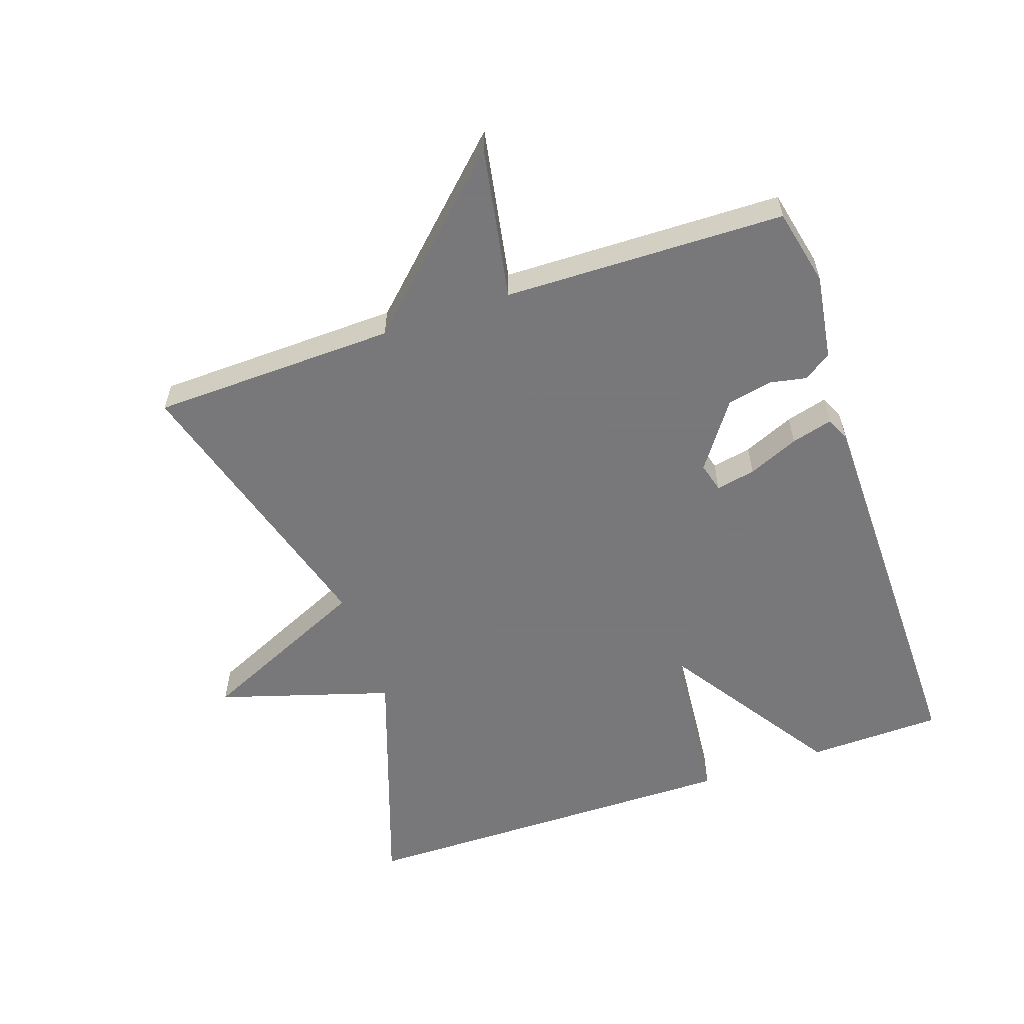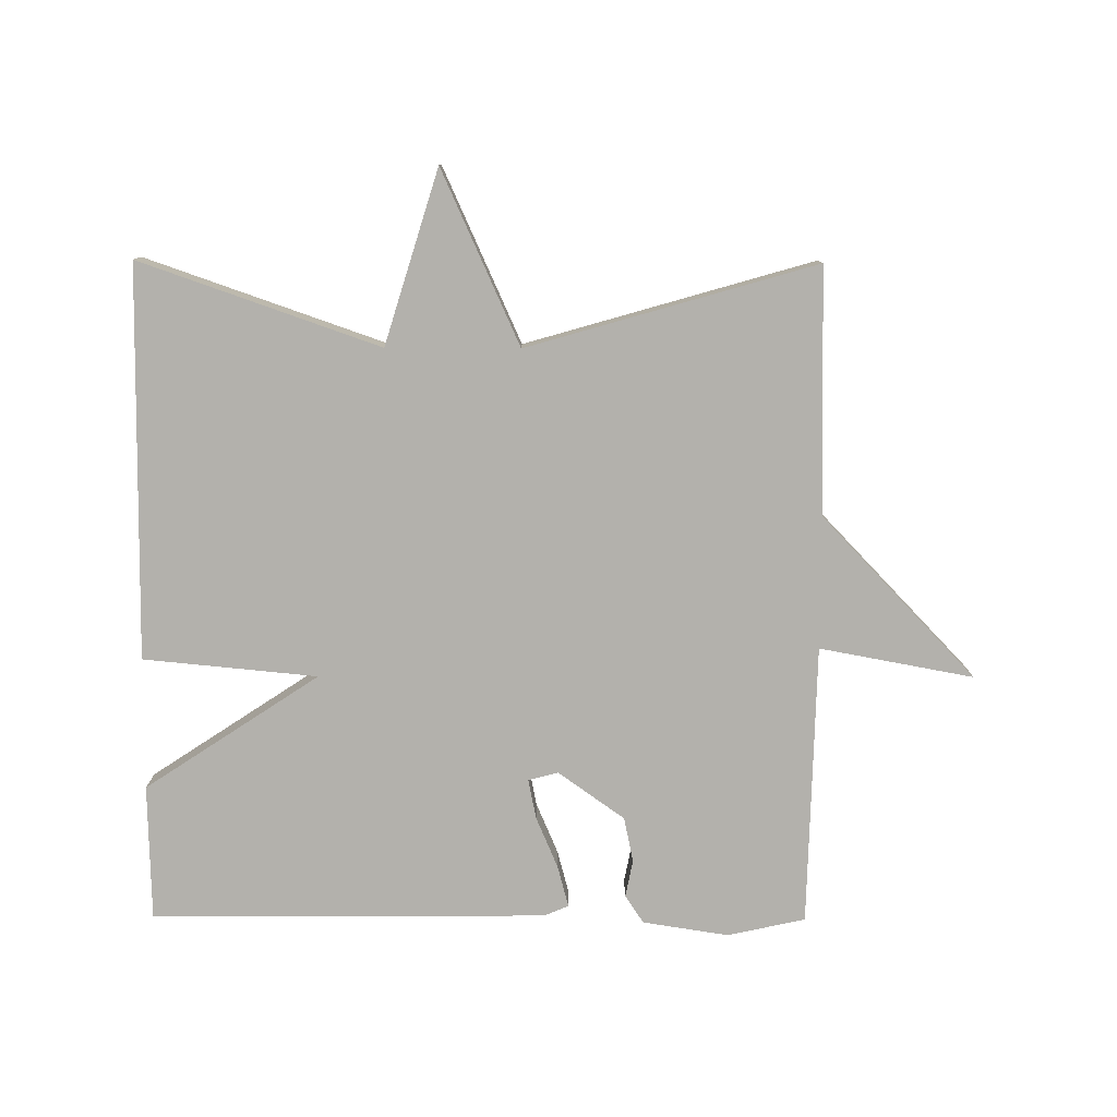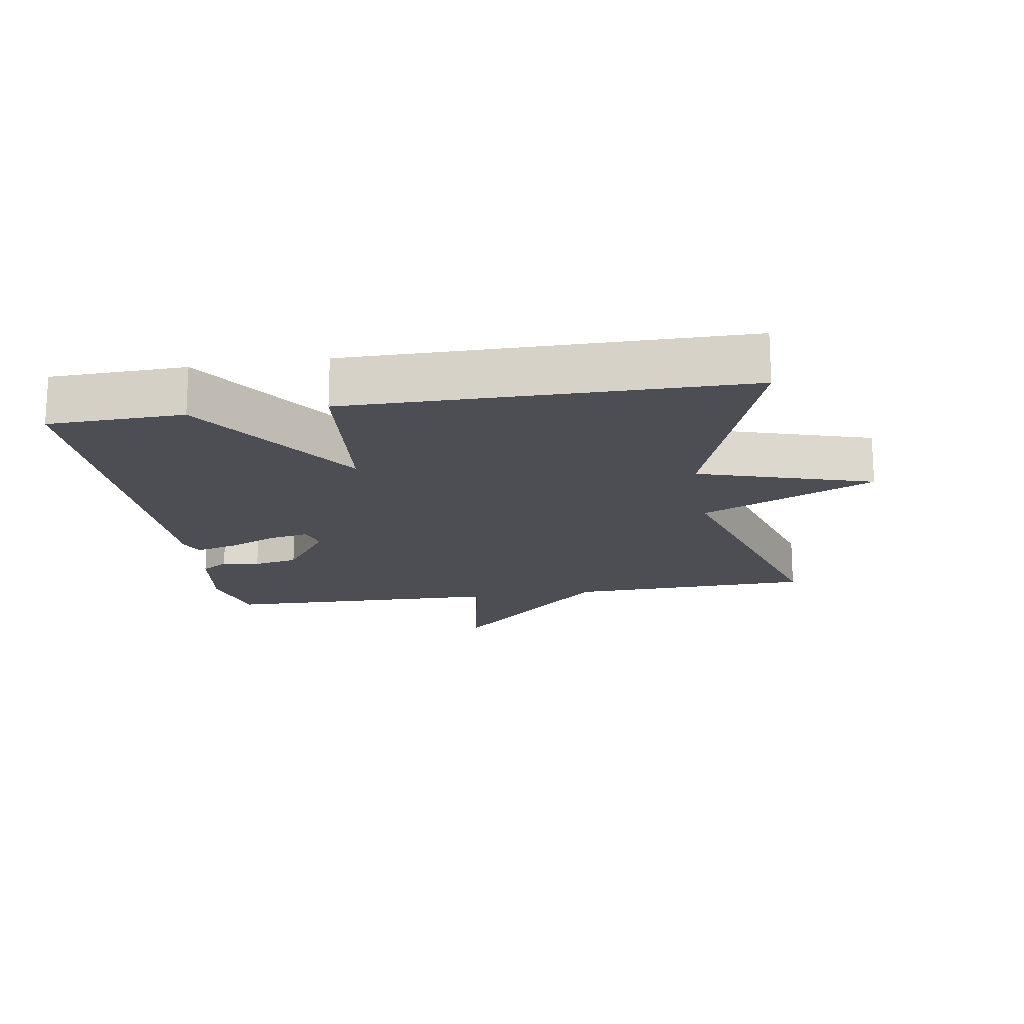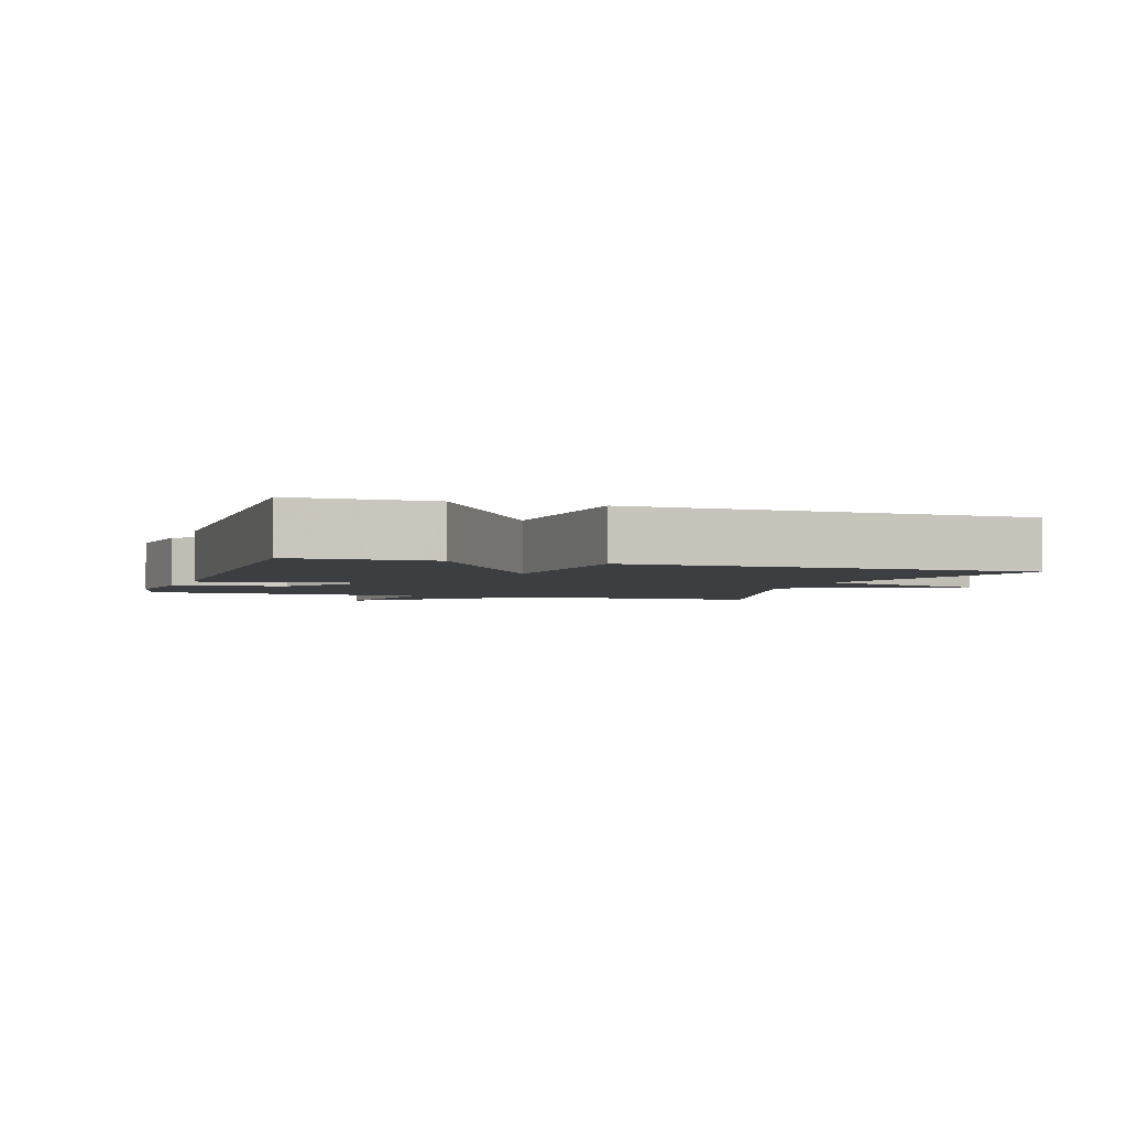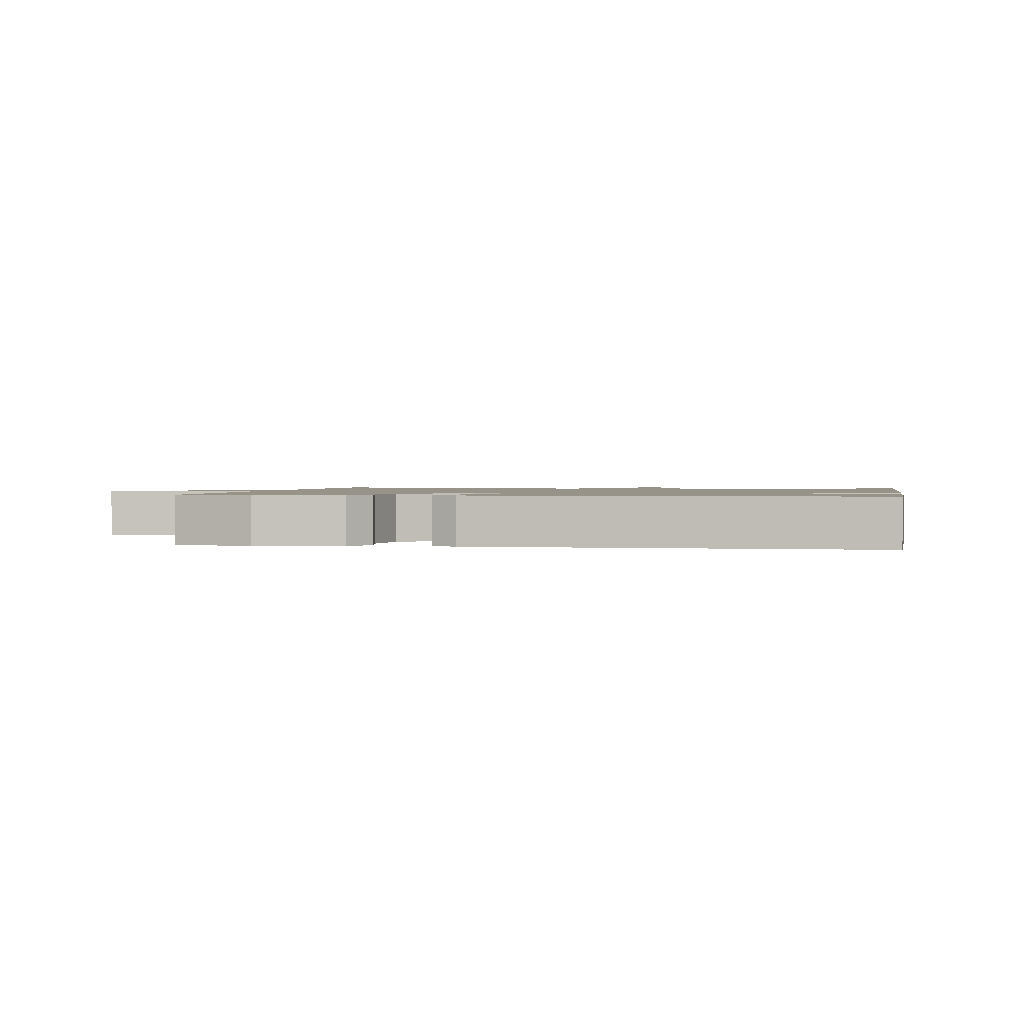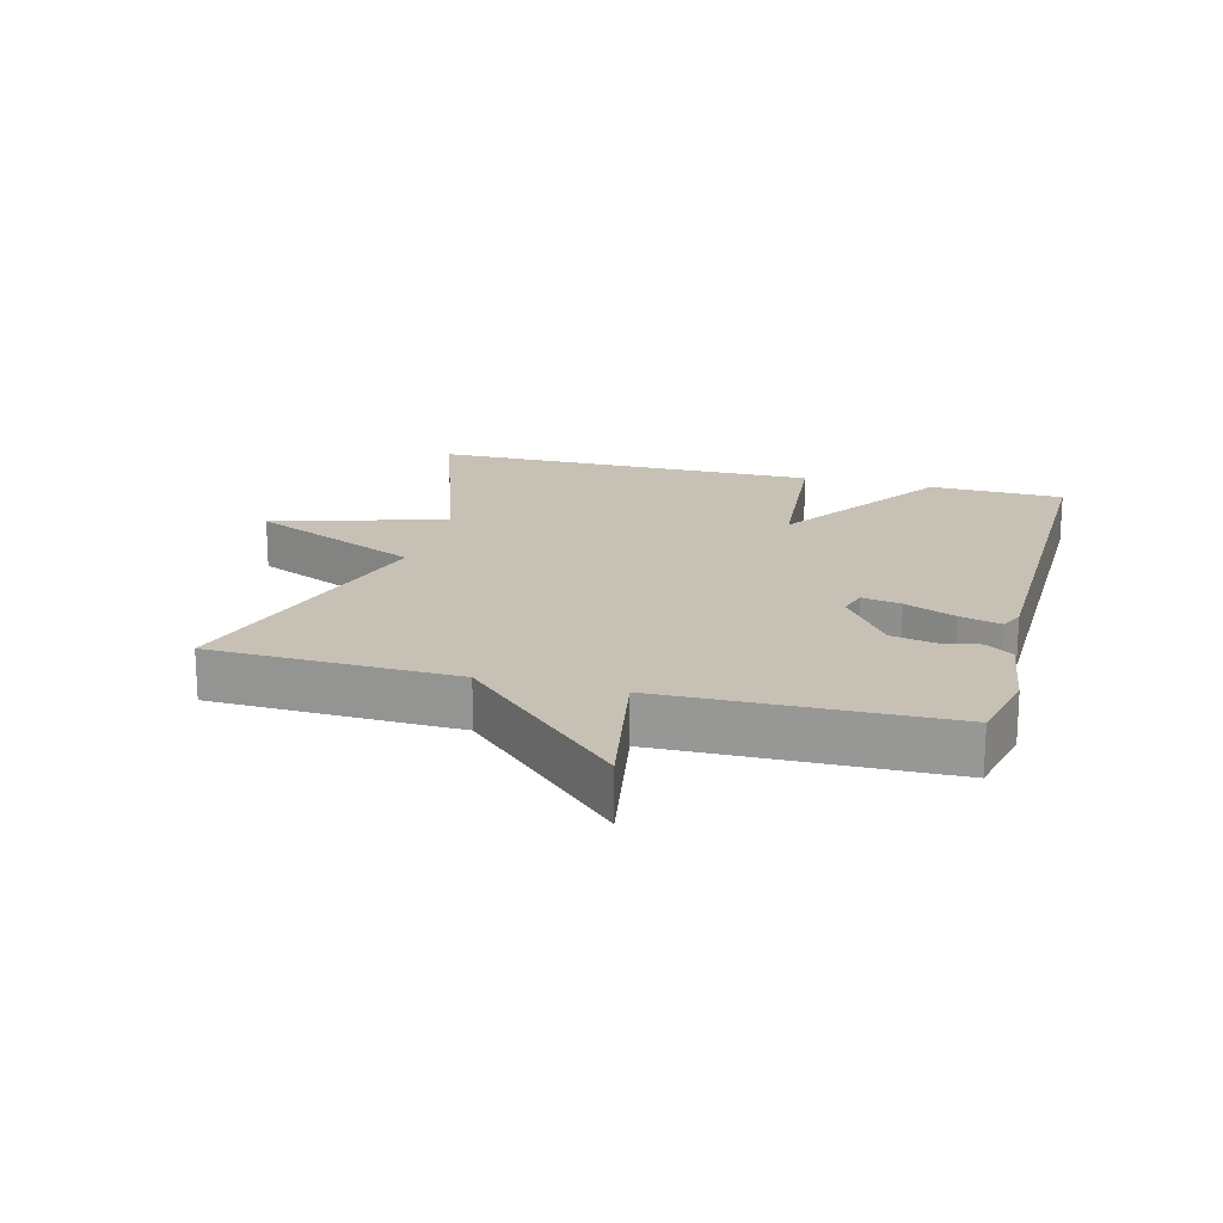
<metadata>
{"format":"obj","ext":"obj","renderer":"f3d","projection":"perspective","resolution":1024,"background":"white","views":[{"elev":-57.6,"azim":-71.0,"up":"+Y"},{"elev":-79.1,"azim":179.7,"up":"+Y"},{"elev":-17.3,"azim":99.2,"up":"+Y"},{"elev":-3.1,"azim":71.7,"up":"+Y"},{"elev":1.3,"azim":10.0,"up":"+Y"},{"elev":18.5,"azim":-74.9,"up":"+Y"}]}
</metadata>
<code>
v 0.5 0.07 -0.5
v 0.137 0.07 -0.374
v 0.056 0.07 -0.637
v -0.063 0.07 -0.374
v -0.5 0.07 -0.5
v -0.51 0.07 -0.127
v -0.743 0.07 0.116
v -0.51 0.07 0.073
v -0.5 0.07 0.5
v -0.382 0.07 0.526
v -0.252 0.07 0.506
v -0.224 0.07 0.464
v -0.235 0.07 0.408
v -0.221 0.07 0.34
v -0.12 0.07 0.268
v -0.075 0.07 0.28
v -0.087 0.07 0.34
v -0.12 0.07 0.417
v -0.137 0.07 0.48
v -0.1 0.07 0.496
v 0.5 0.07 0.5
v 0.505 0.07 0.295
v 0.241 0.07 0.12
v 0.505 0.07 0.095
v 0.5 0 -0.5
v 0.137 0 -0.374
v 0.056 0 -0.637
v -0.063 0 -0.374
v -0.5 0 -0.5
v -0.51 0 -0.127
v -0.743 0 0.116
v -0.51 0 0.073
v -0.5 0 0.5
v -0.382 0 0.526
v -0.252 0 0.506
v -0.224 0 0.464
v -0.235 0 0.408
v -0.221 0 0.34
v -0.12 0 0.268
v -0.075 0 0.28
v -0.087 0 0.34
v -0.12 0 0.417
v -0.137 0 0.48
v -0.1 0 0.496
v 0.5 0 0.5
v 0.505 0 0.295
v 0.241 0 0.12
v 0.505 0 0.095
f 23 24 1 2
f 21 22 23
f 20 21 23
f 19 20 23
f 18 19 23
f 17 18 23
f 16 17 23 2
f 2 3 4
f 16 2 4
f 15 16 4
f 4 5 6
f 15 4 6
f 14 15 6
f 13 14 6
f 12 13 6
f 11 12 6
f 10 11 6
f 9 10 6
f 8 9 6
f 6 7 8
f 26 25 48 47
f 47 46 45
f 47 45 44
f 47 44 43
f 47 43 42
f 47 42 41
f 26 47 41 40
f 28 27 26
f 28 26 40
f 28 40 39
f 30 29 28
f 30 28 39
f 30 39 38
f 30 38 37
f 30 37 36
f 30 36 35
f 30 35 34
f 30 34 33
f 30 33 32
f 32 31 30
f 1 25 26 2
f 2 26 27 3
f 3 27 28 4
f 4 28 29 5
f 5 29 30 6
f 6 30 31 7
f 7 31 32 8
f 8 32 33 9
f 9 33 34 10
f 10 34 35 11
f 11 35 36 12
f 12 36 37 13
f 13 37 38 14
f 14 38 39 15
f 15 39 40 16
f 16 40 41 17
f 17 41 42 18
f 18 42 43 19
f 19 43 44 20
f 20 44 45 21
f 21 45 46 22
f 22 46 47 23
f 23 47 48 24
f 24 48 25 1

</code>
